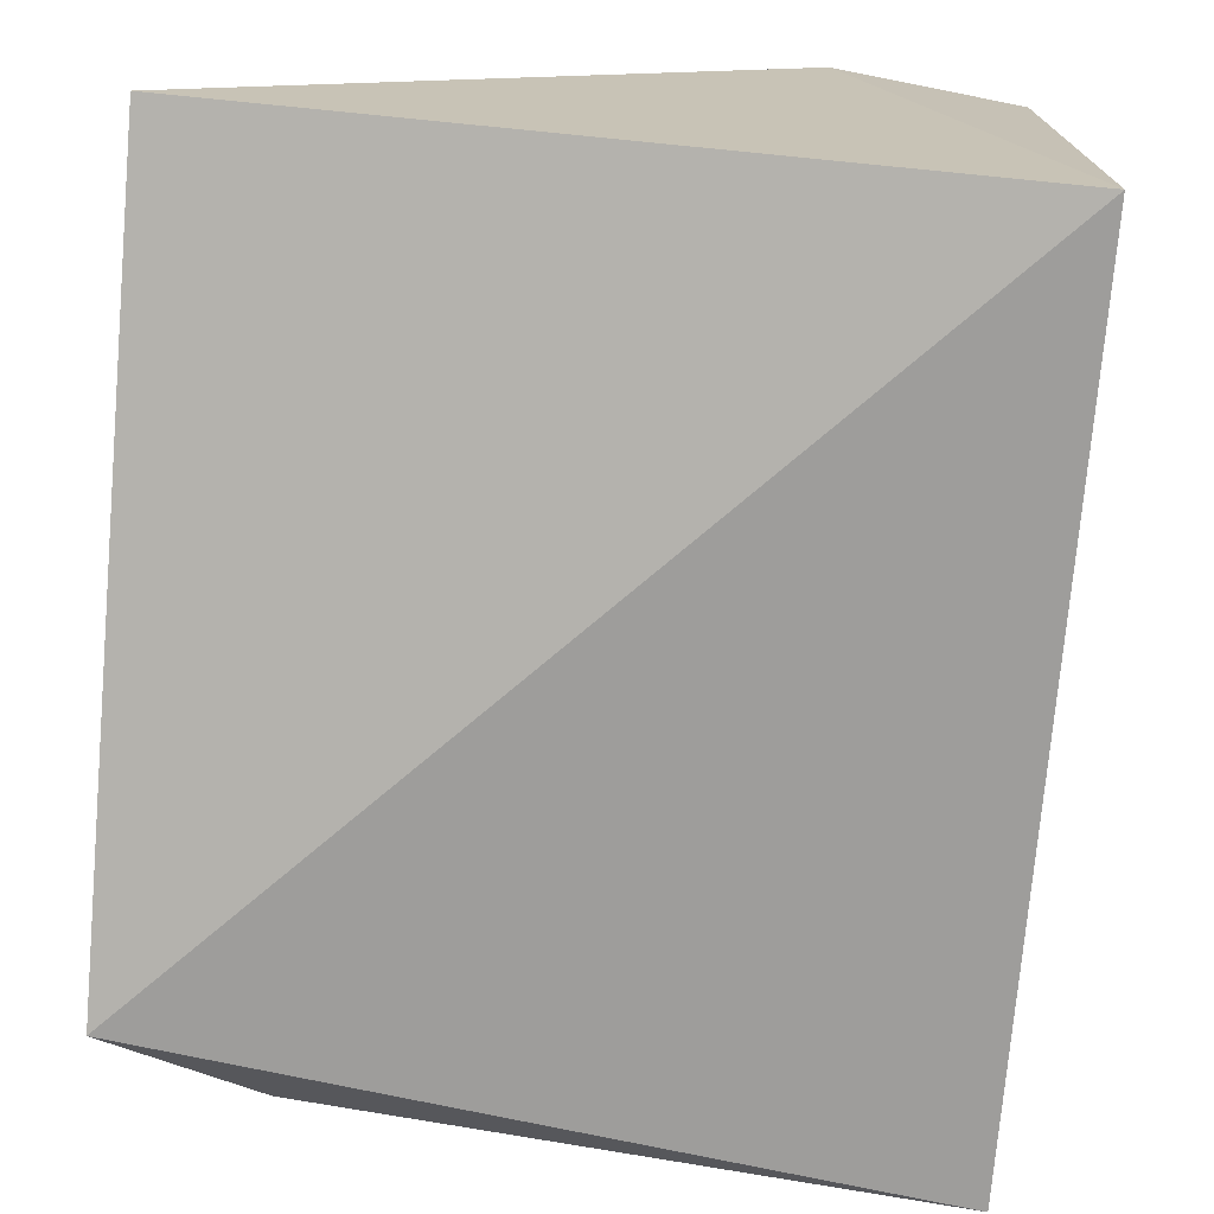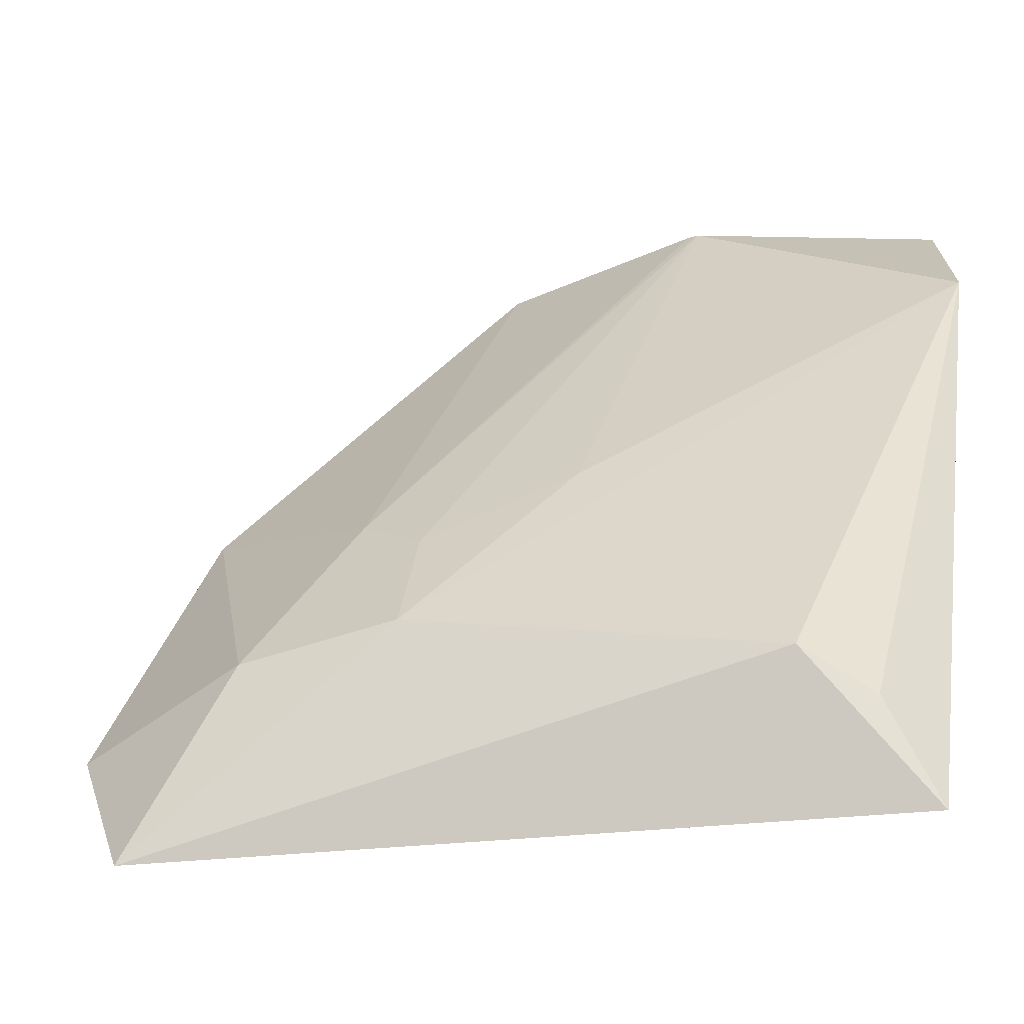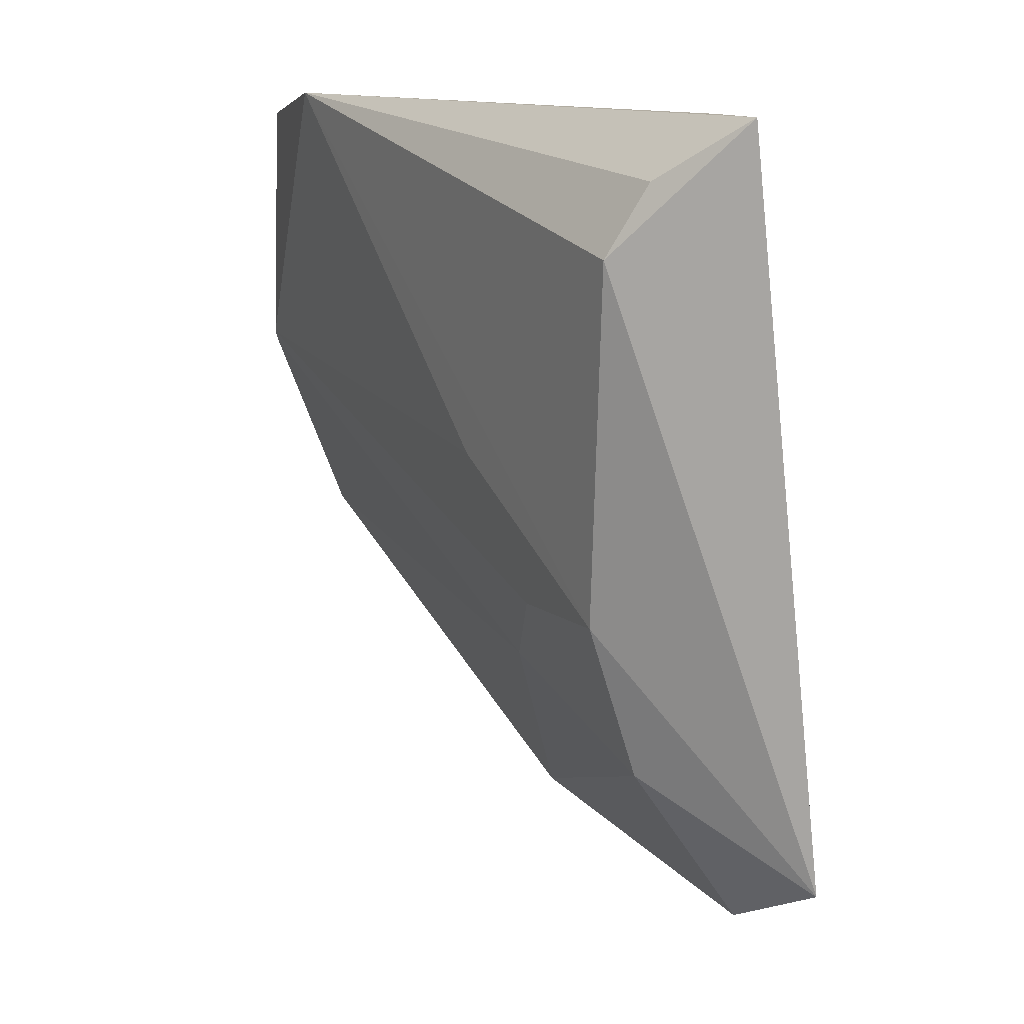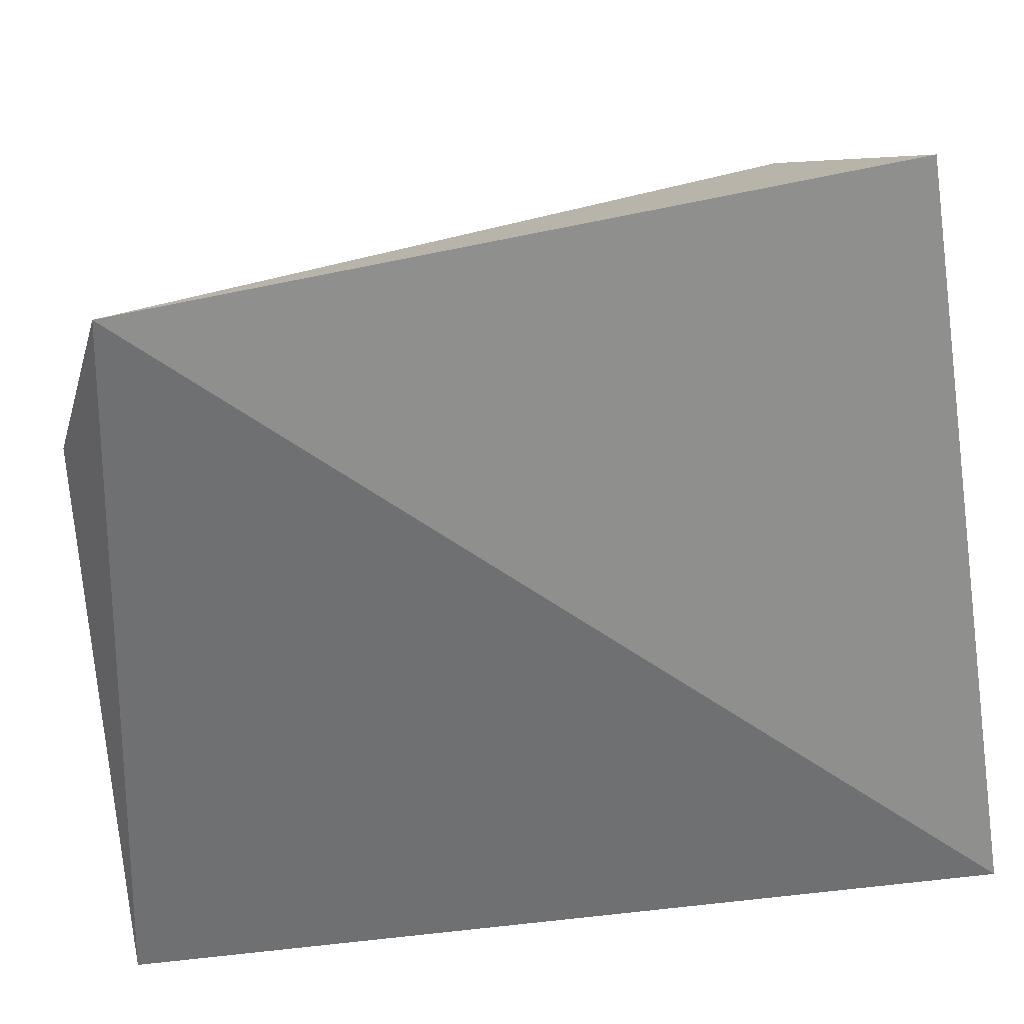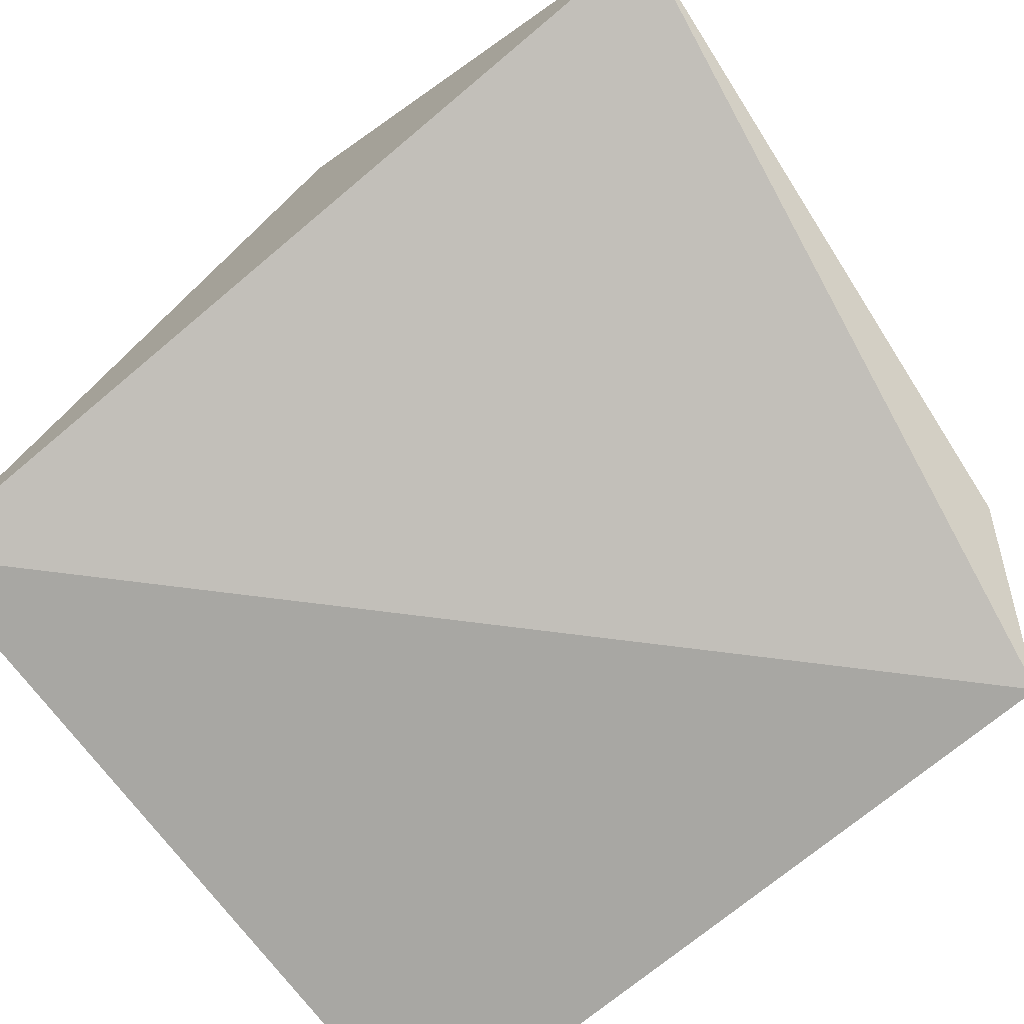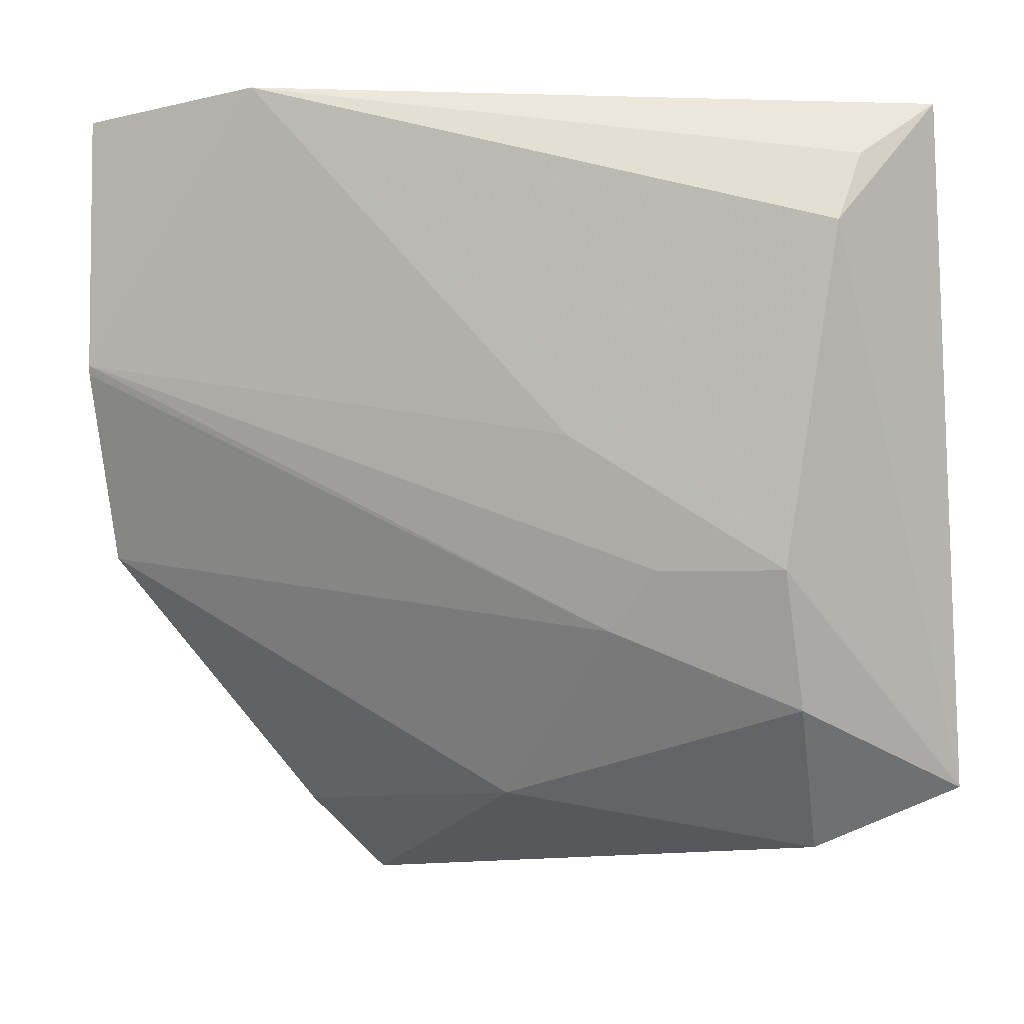
<metadata>
{"format":"obj","ext":"obj","renderer":"f3d","projection":"perspective","resolution":1024,"background":"white","views":[{"elev":-74.0,"azim":175.3,"up":"+Z"},{"elev":3.3,"azim":98.8,"up":"+Z"},{"elev":10.7,"azim":91.0,"up":"+Y"},{"elev":-63.3,"azim":99.4,"up":"+Z"},{"elev":-79.2,"azim":-50.5,"up":"+Z"},{"elev":1.0,"azim":39.1,"up":"+Y"}]}
</metadata>
<code>
v 0.388 -0.1722 -0.03393
v 0.4174 -0.1574 -0.04767
v 0.4 -0.1079 -0.003193
v 0.2654 -0.008814 0.07306
v 0.2652 -0.008951 -0.03528
v 0.2574 -0.1069 0.05881
v 0.3983 -0.1388 -0.01252
v 0.264 -0.1883 -0.02493
v 0.4183 -0.00667 -0.03312
v 0.2656 -0.06314 0.07443
v 0.3287 -0.1608 0.004196
v 0.4115 -0.03351 -0.005207
v 0.3044 -0.003407 0.06195
v 0.2651 -0.06514 0.07392
v 0.3637 -0.1218 0.01137
v 0.2654 -0.1677 0.002154
v 0.4116 -0.01871 -0.0139
v 0.3606 -0.07886 0.0226
v 0.3754 -0.1083 0.00964
f 6 4 5
f 7 1 2
f 7 2 3
f 8 5 2
f 8 2 1
f 8 6 5
f 9 2 5
f 11 1 7
f 11 8 1
f 12 3 2
f 12 2 9
f 13 9 5
f 13 5 4
f 13 4 10
f 13 3 12
f 14 10 4
f 14 4 6
f 15 10 14
f 15 14 6
f 15 11 7
f 15 6 11
f 16 11 6
f 16 6 8
f 16 8 11
f 17 13 12
f 17 12 9
f 17 9 13
f 18 13 10
f 18 3 13
f 19 10 15
f 19 18 10
f 19 3 18
f 19 15 7
f 19 7 3

</code>
